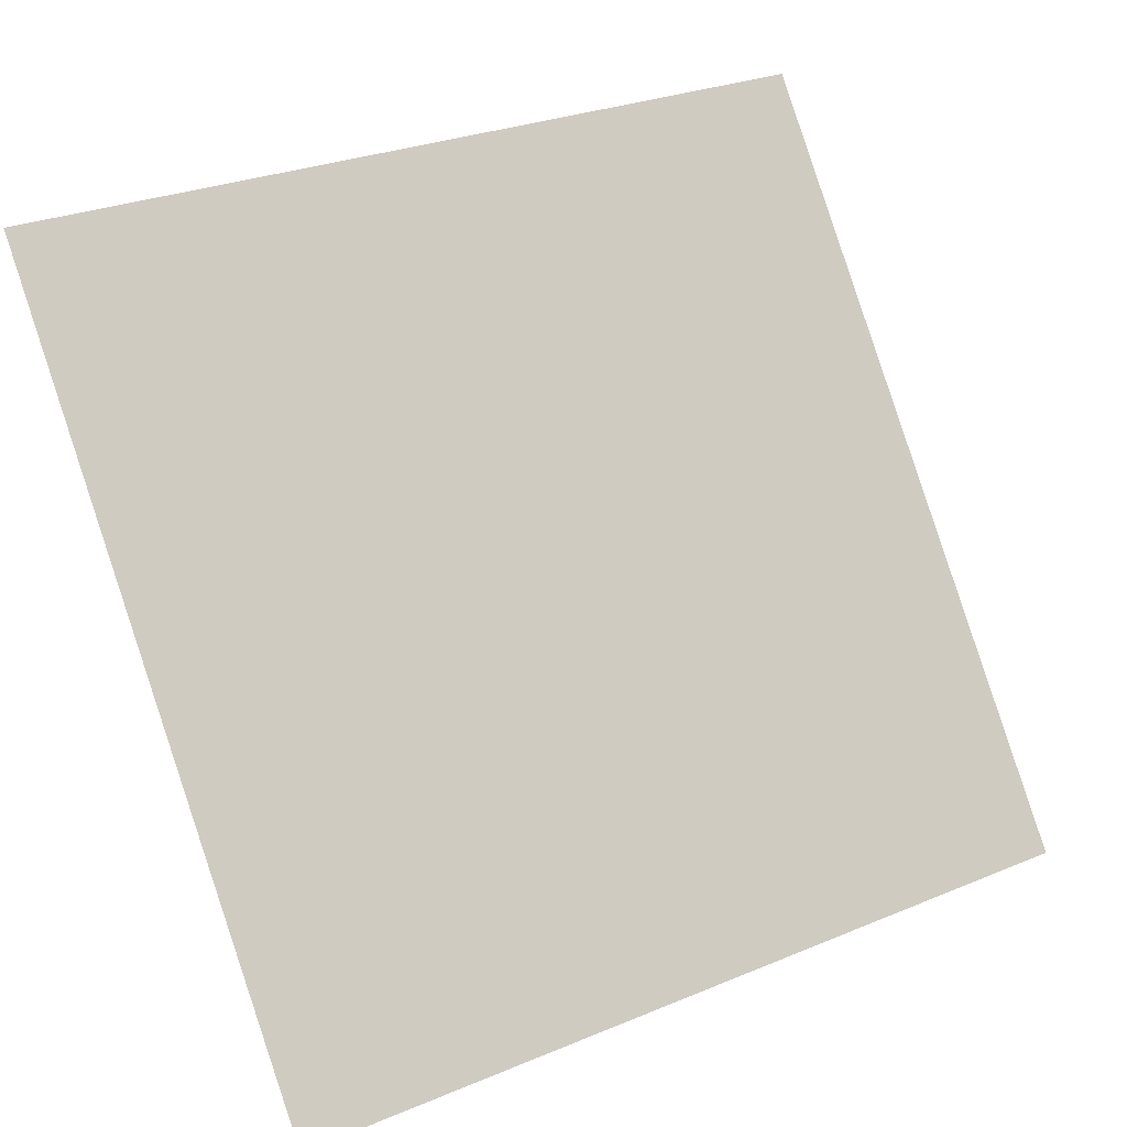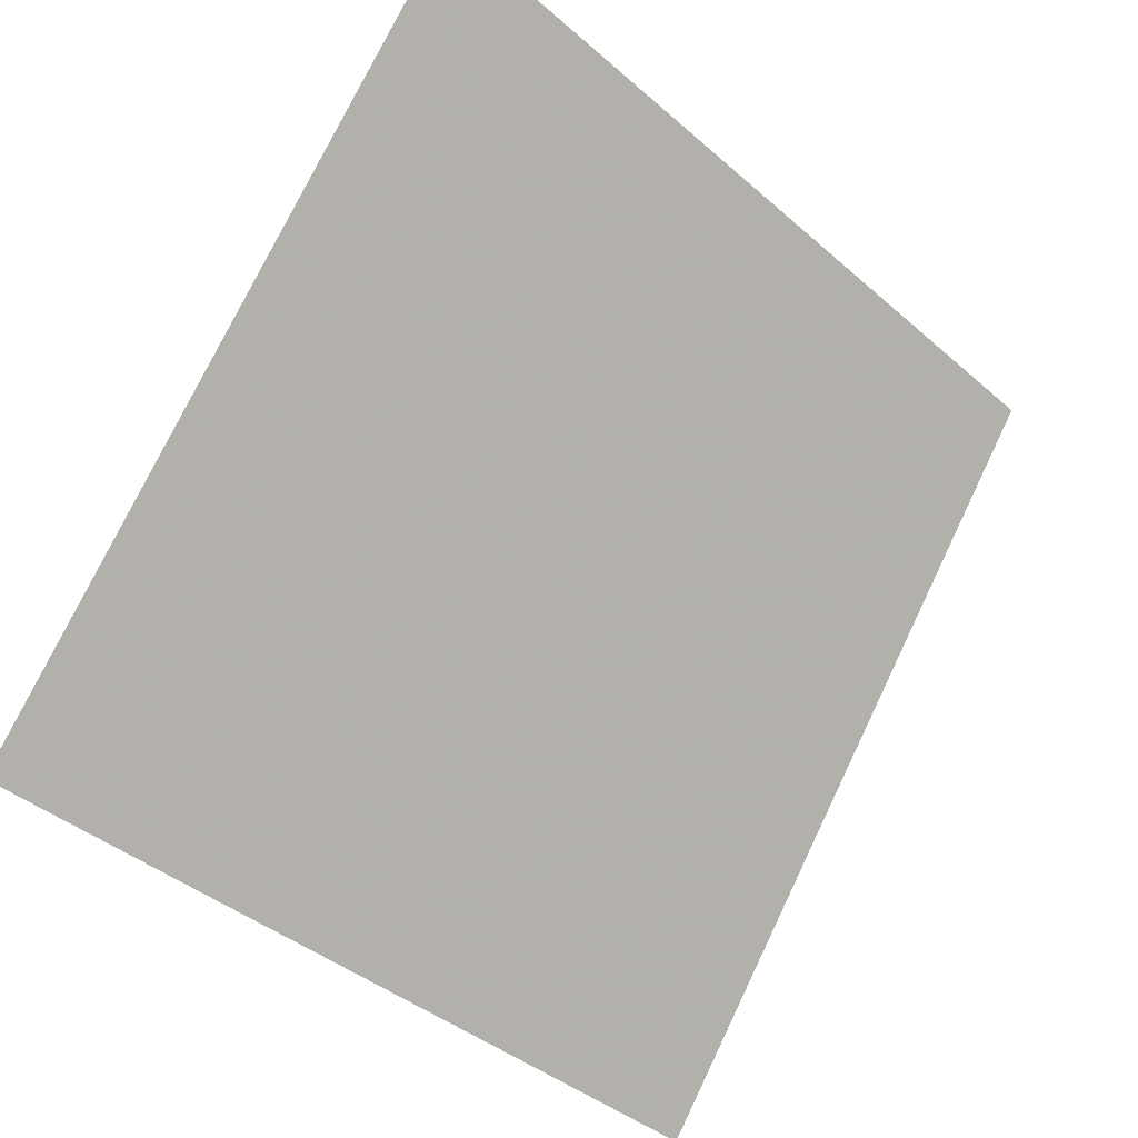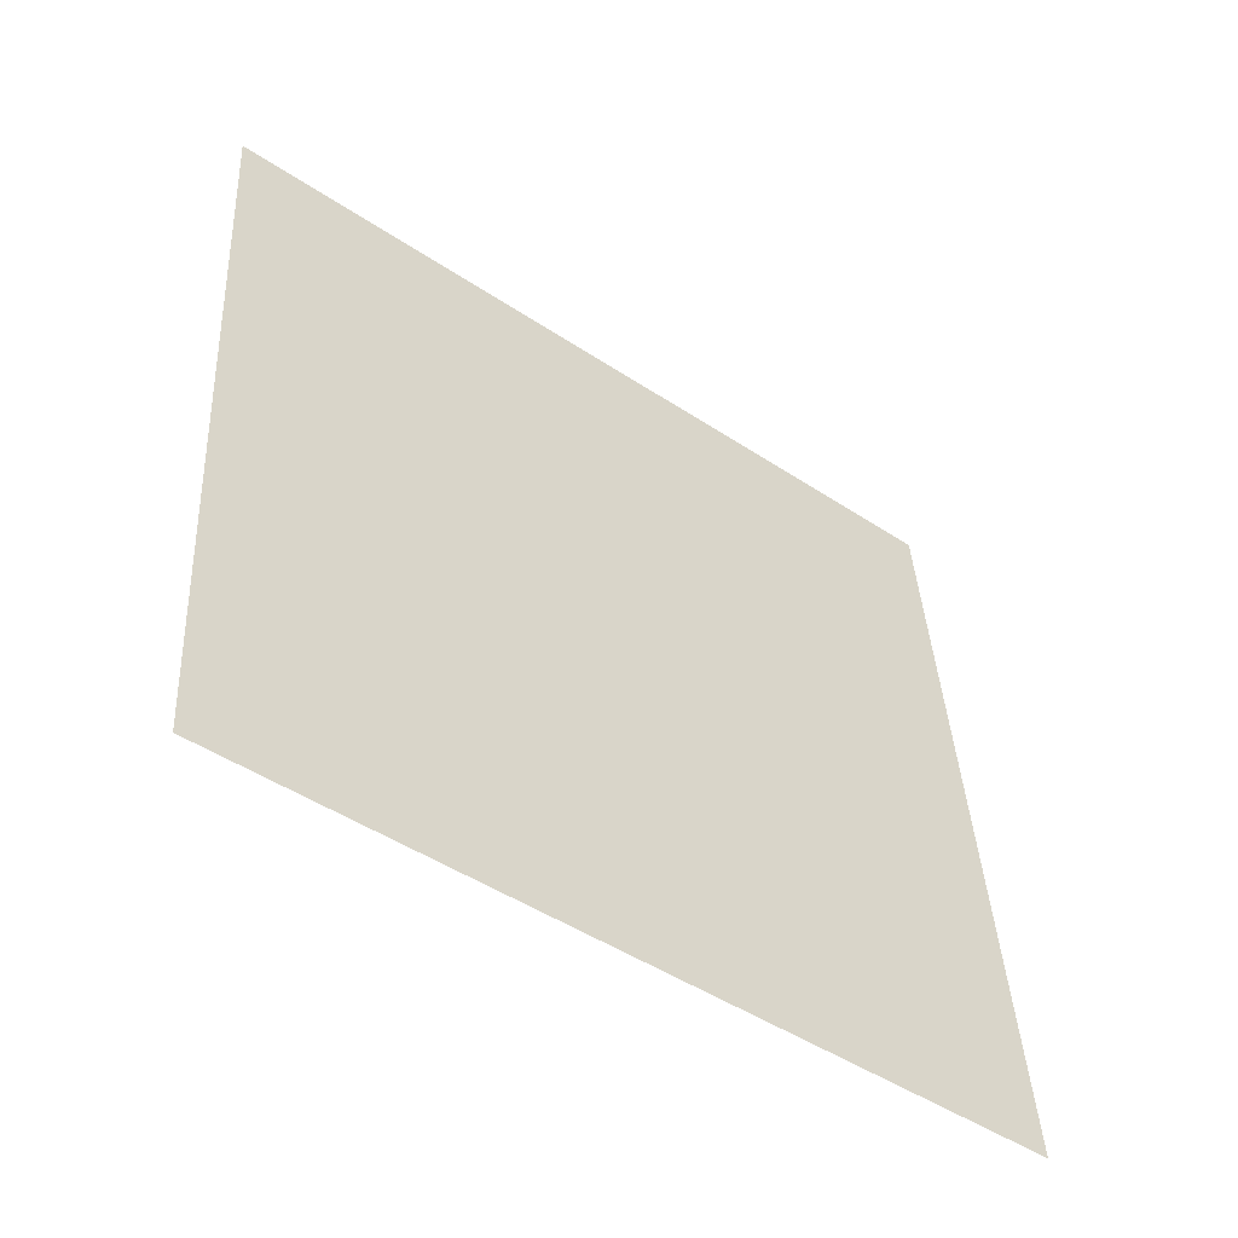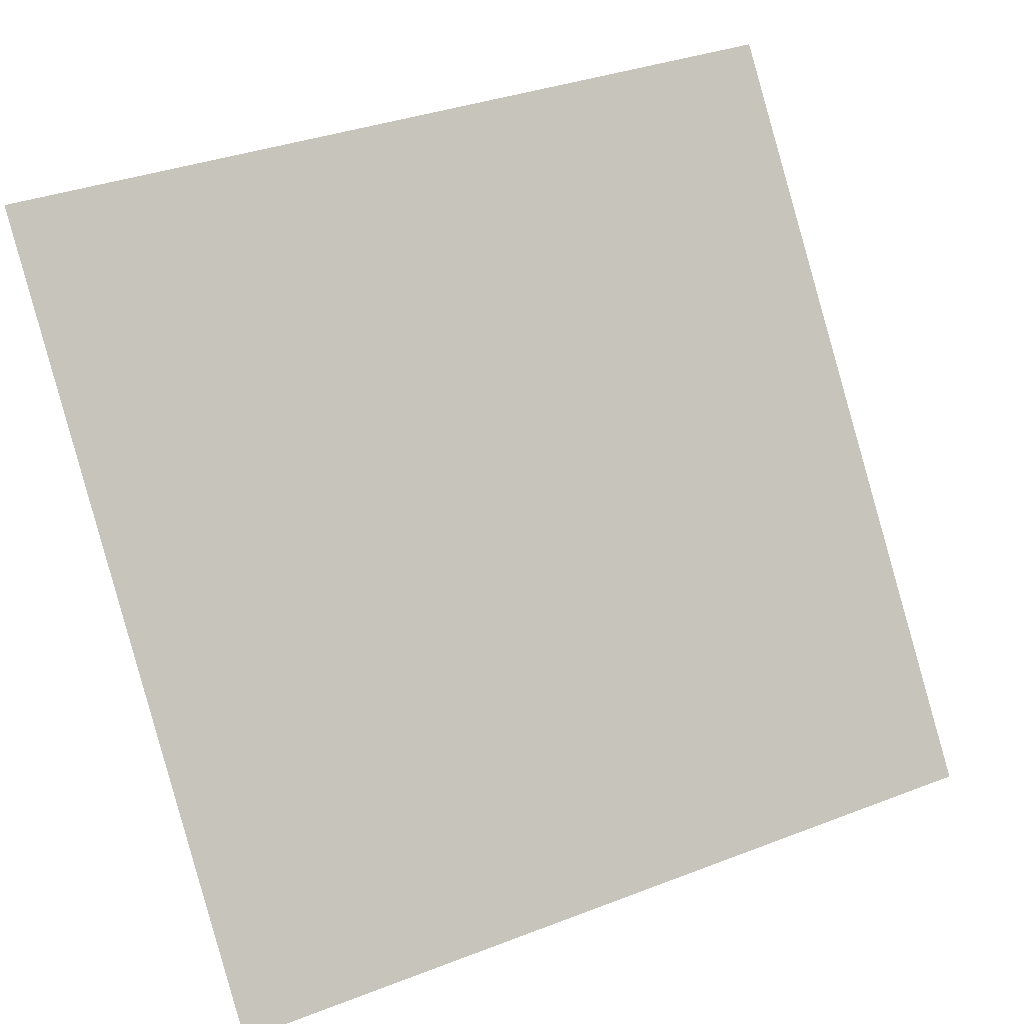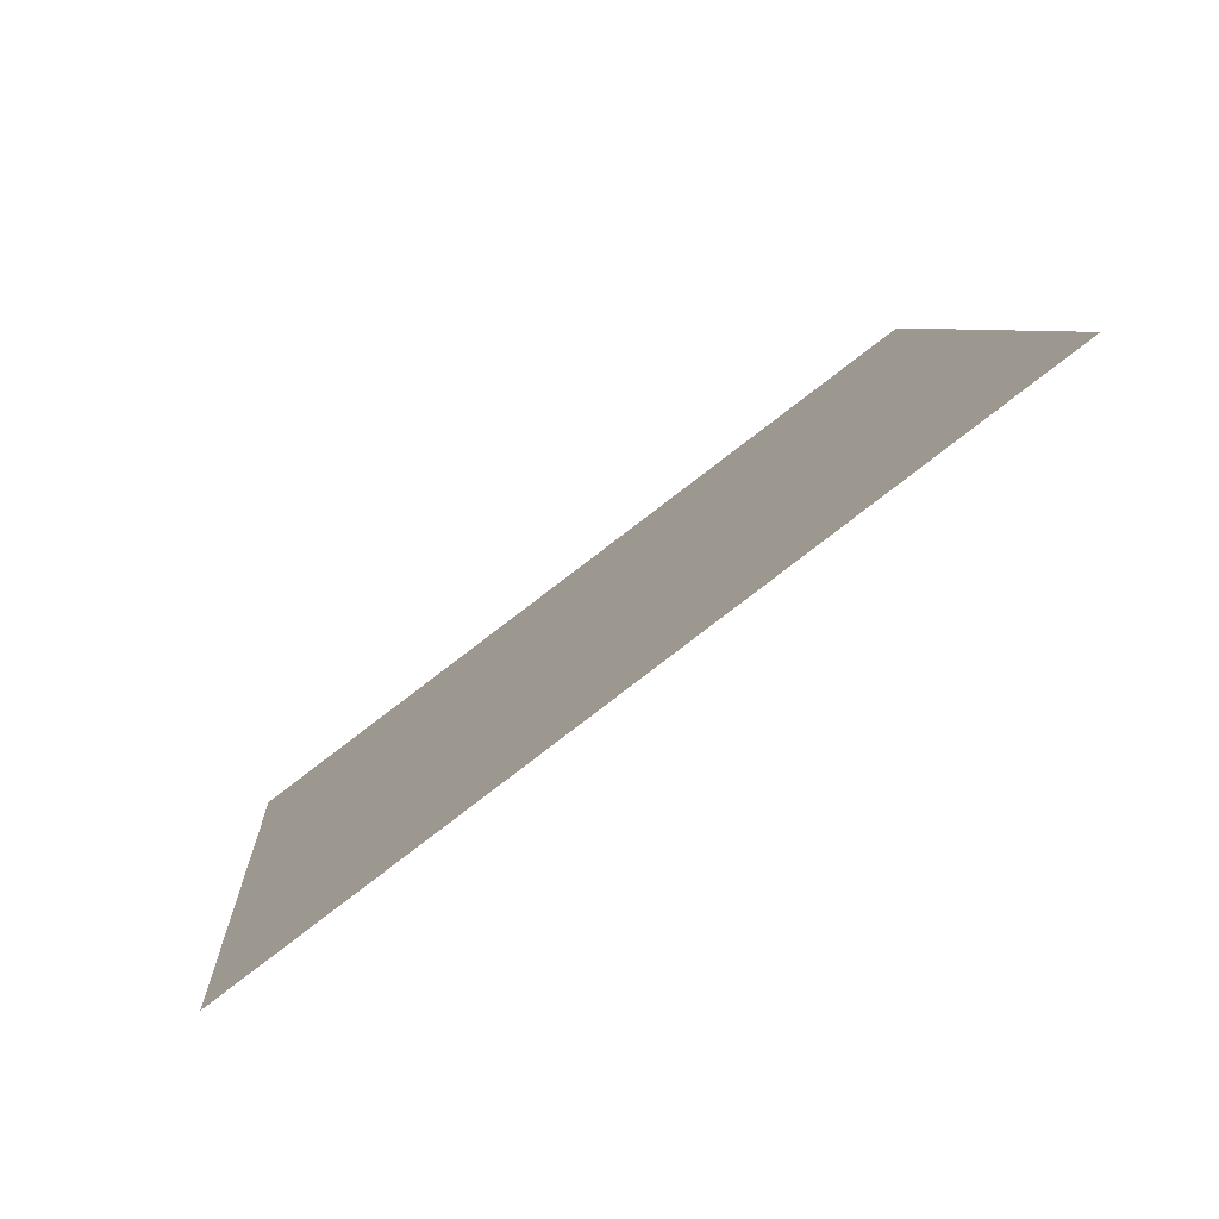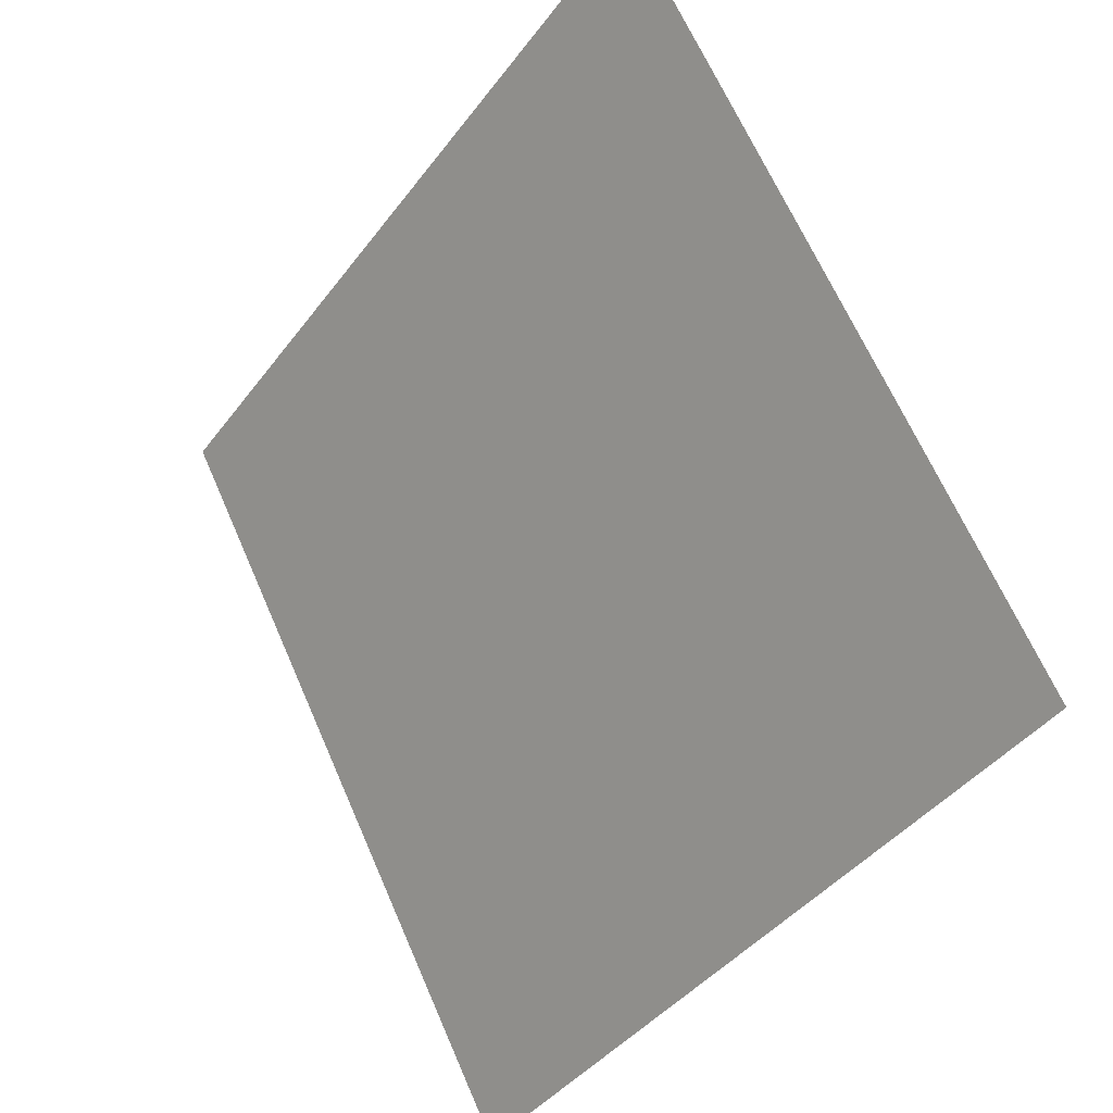
<metadata>
{"format":"obj","ext":"obj","renderer":"f3d","projection":"perspective","resolution":1024,"background":"white","views":[{"elev":29.4,"azim":-33.3,"up":"+Z"},{"elev":-41.3,"azim":131.9,"up":"+Z"},{"elev":37.8,"azim":87.5,"up":"+Y"},{"elev":36.1,"azim":-28.5,"up":"+Z"},{"elev":7.8,"azim":-93.5,"up":"+Y"},{"elev":64.8,"azim":65.2,"up":"+Z"}]}
</metadata>
<code>
v 0.05381 0.824 0.5592
v 0.04725 0.8241 0.5593
v 0.04737 0.8281 0.5645
v 0.05393 0.8279 0.5645
f 4 3 2 1

</code>
